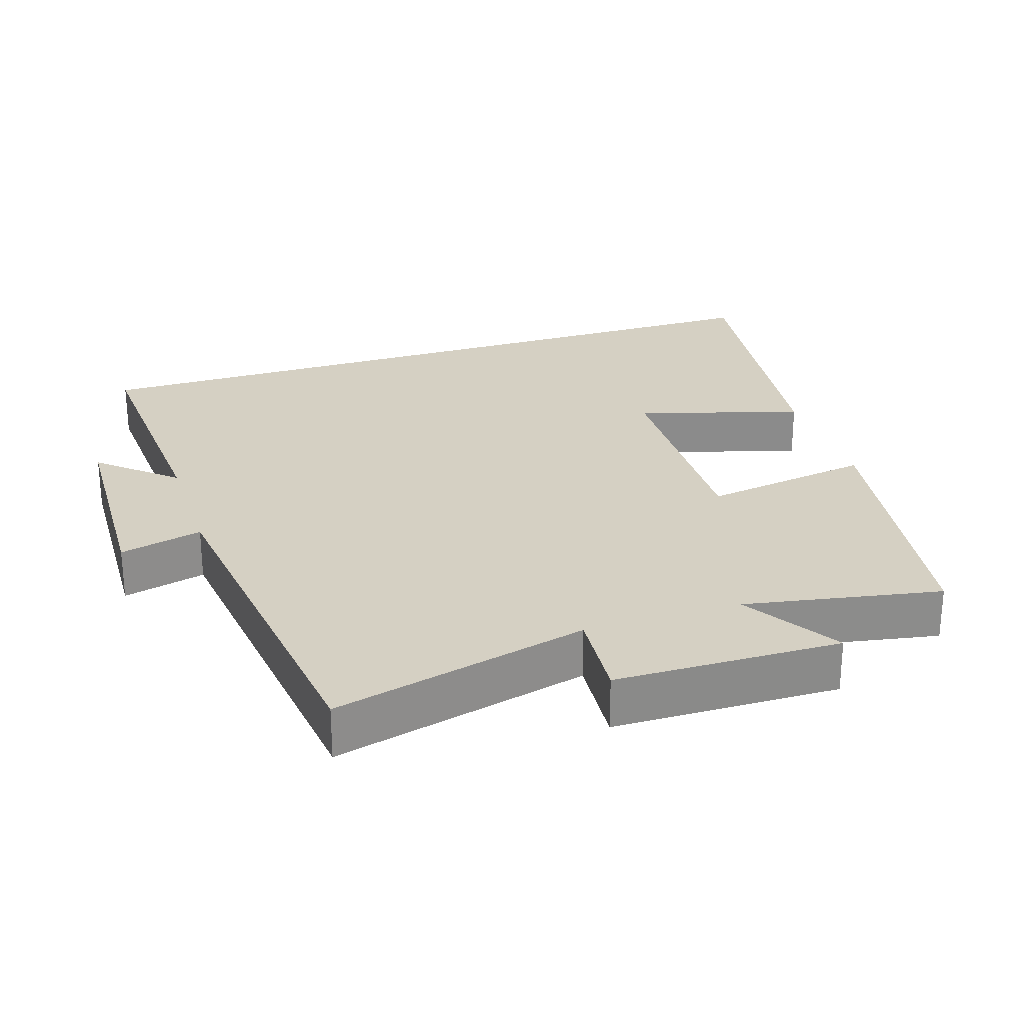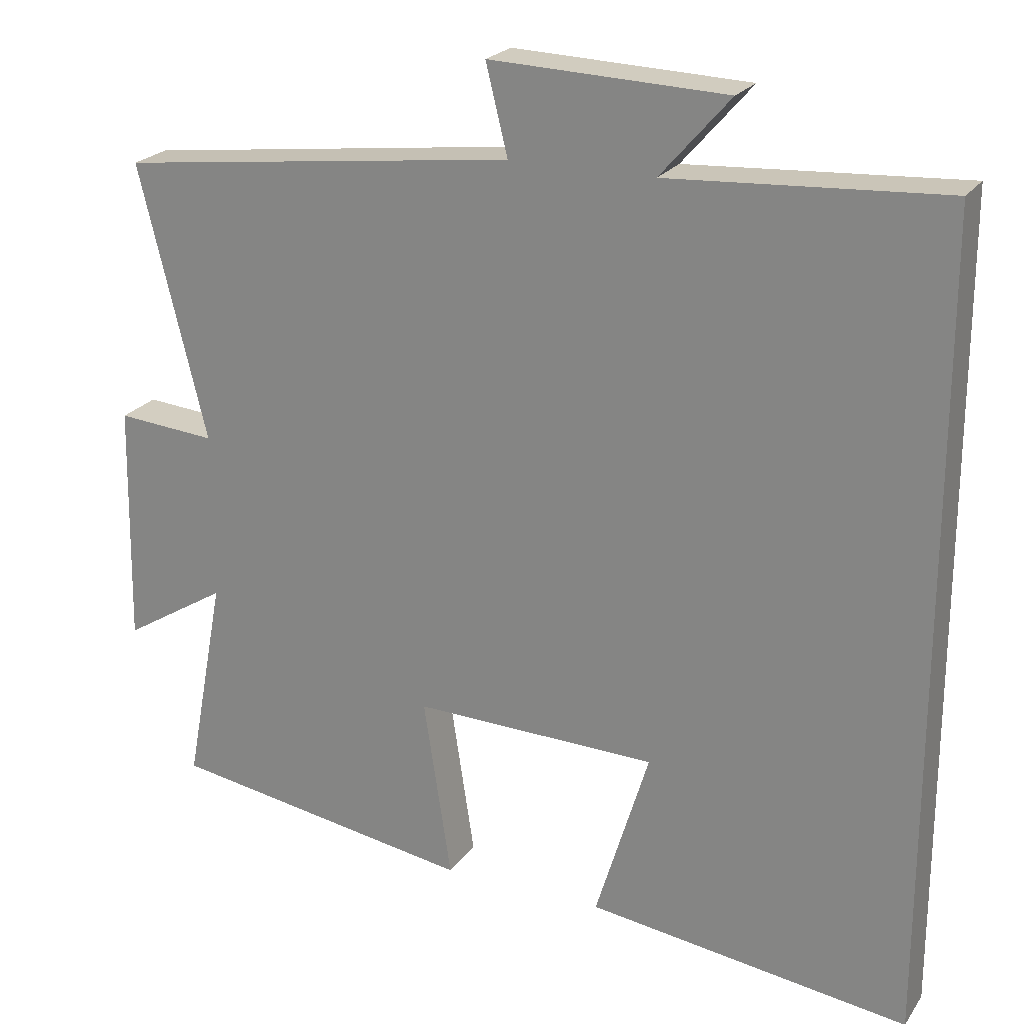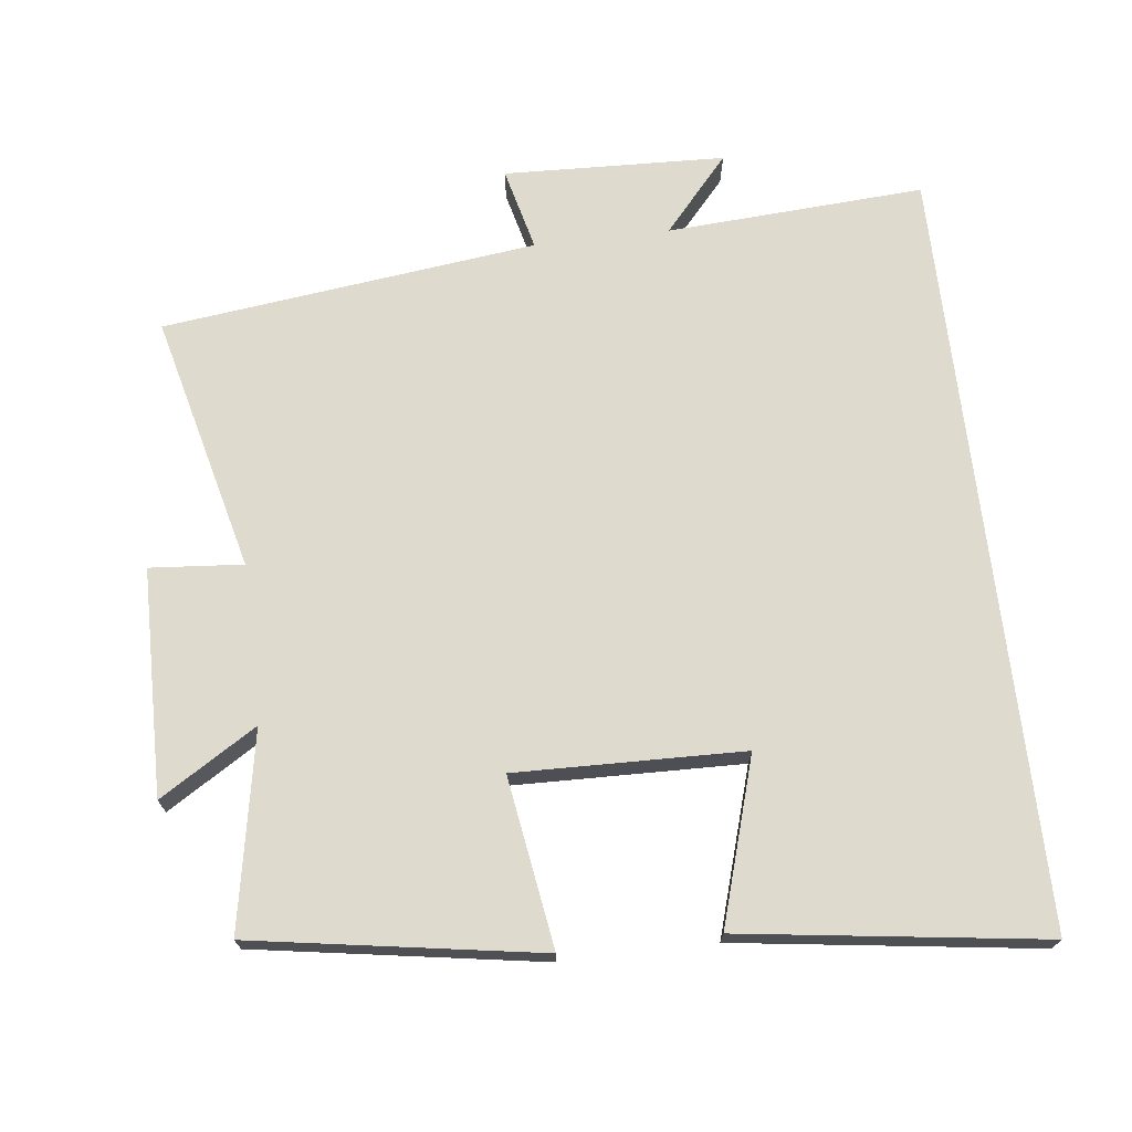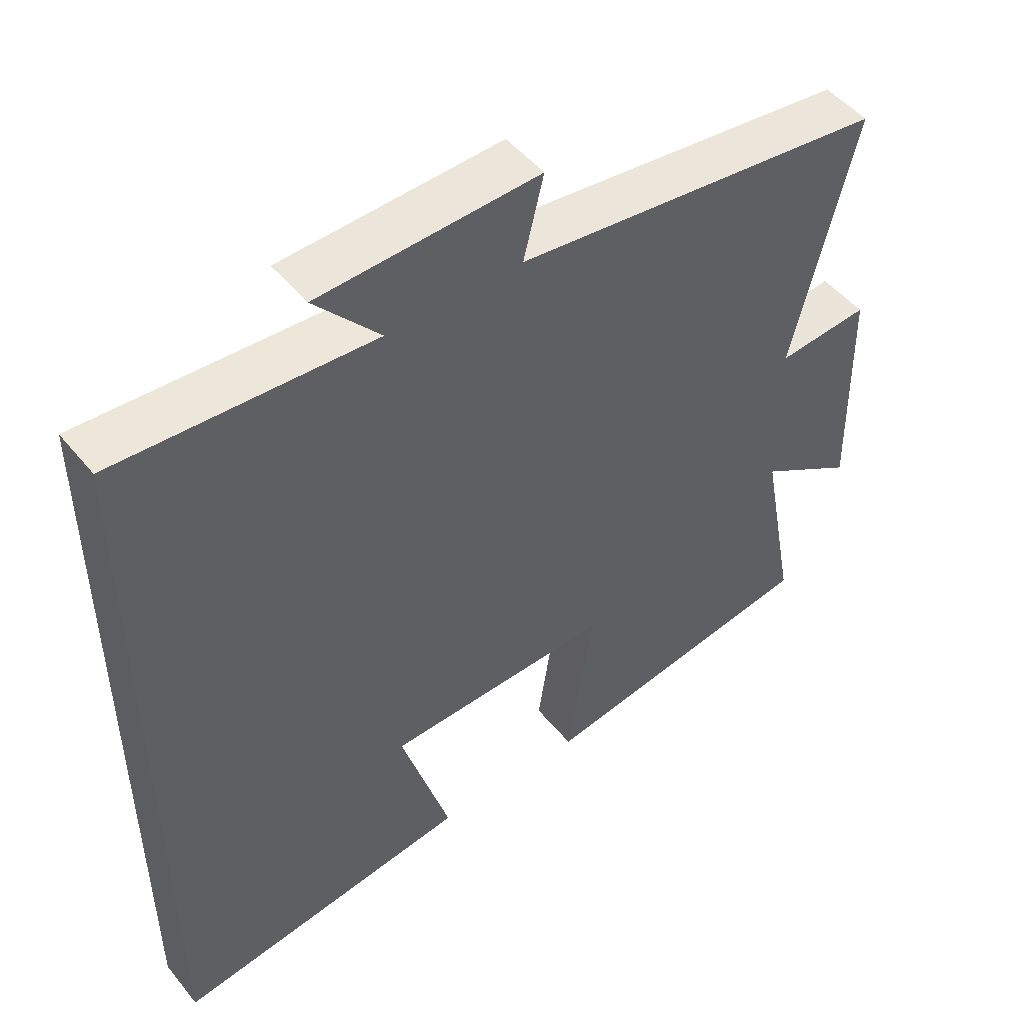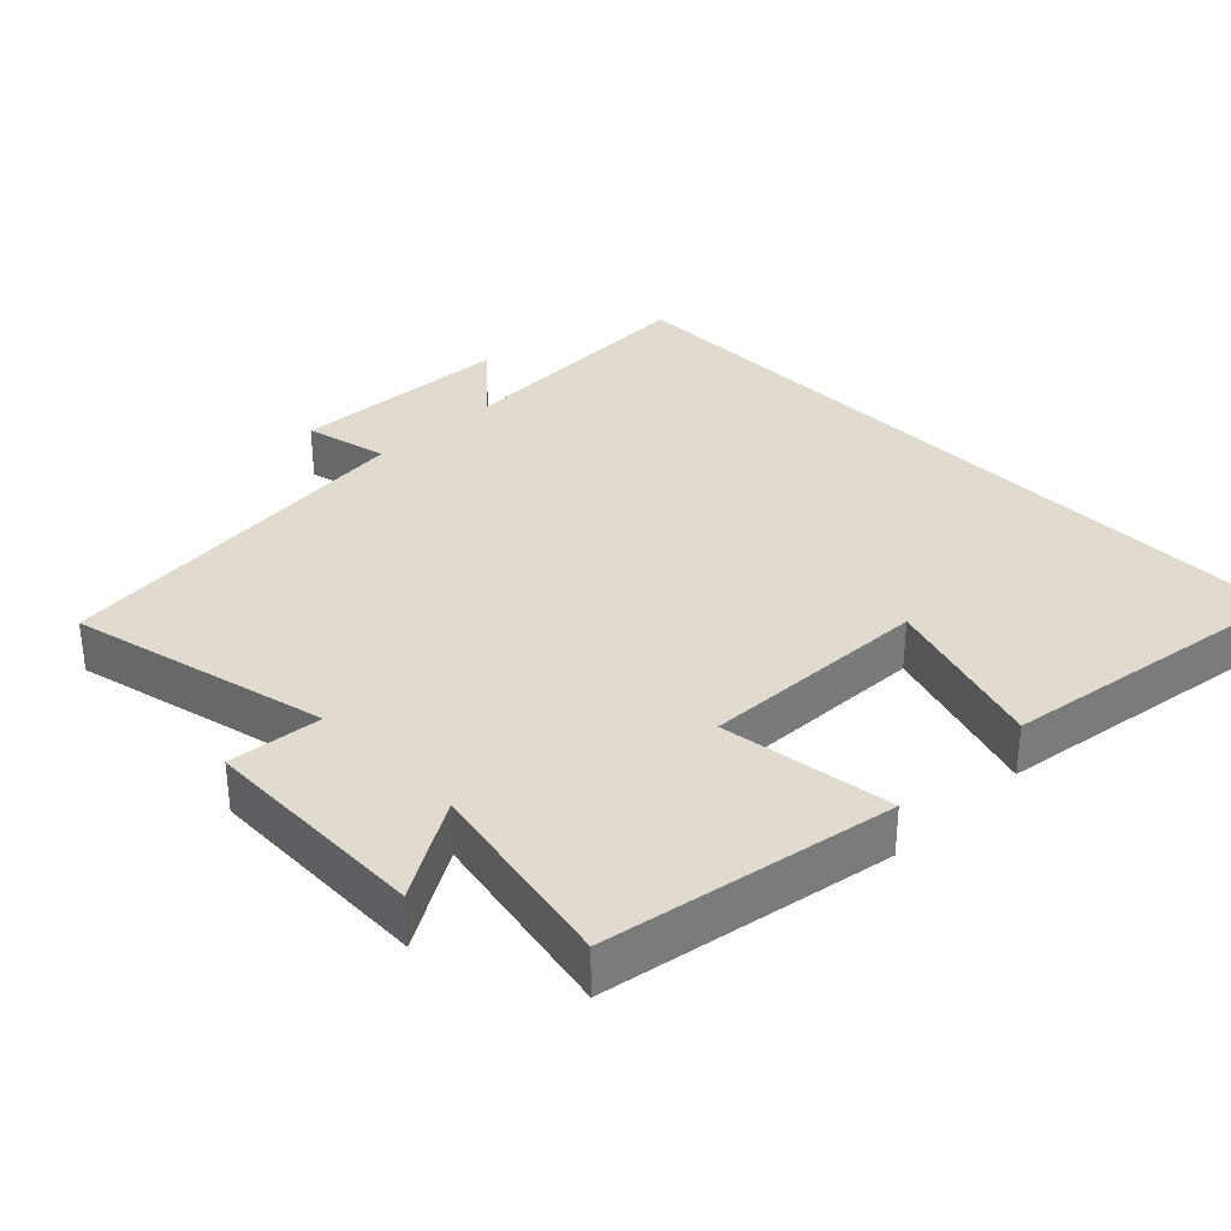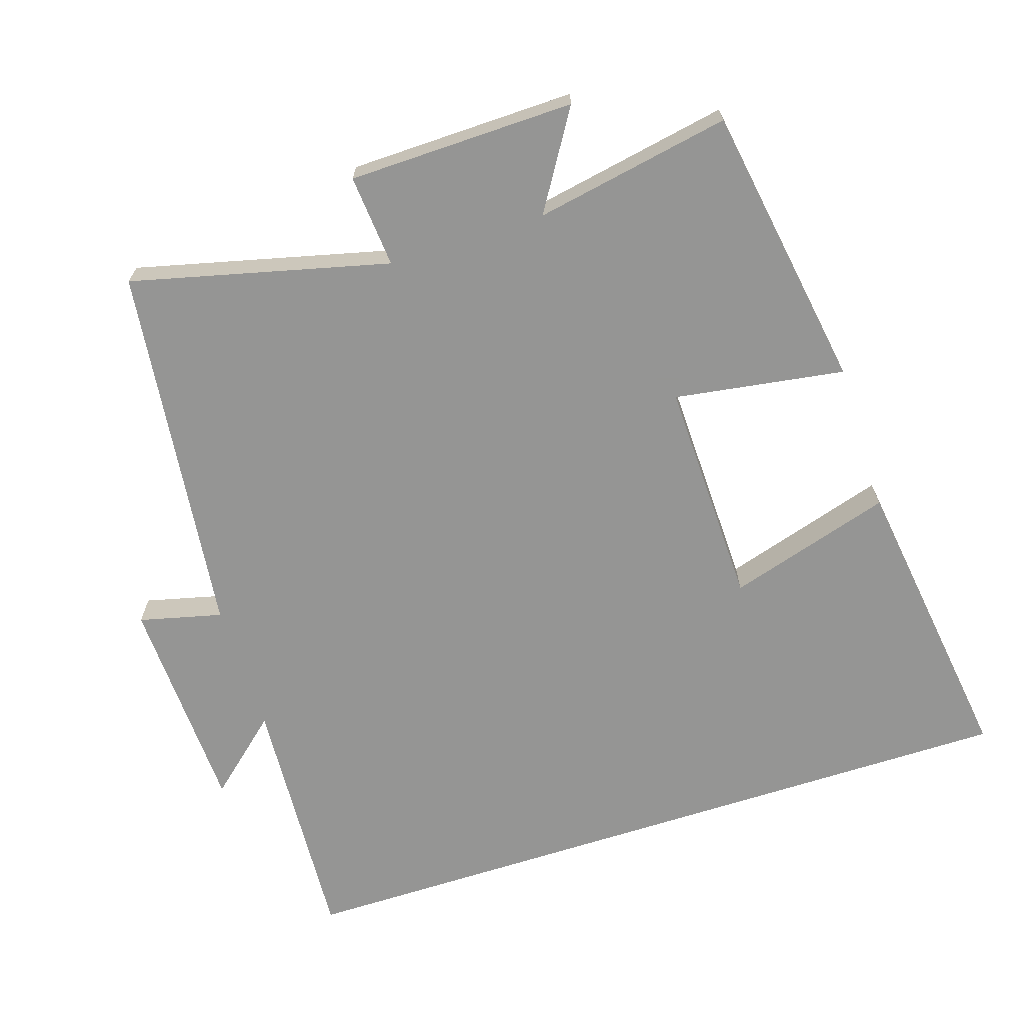
<metadata>
{"format":"obj","ext":"obj","renderer":"f3d","projection":"perspective","resolution":1024,"background":"white","views":[{"elev":26.3,"azim":71.9,"up":"+Y"},{"elev":22.7,"azim":-154.4,"up":"+Z"},{"elev":71.1,"azim":173.2,"up":"+Y"},{"elev":49.2,"azim":-37.4,"up":"+Z"},{"elev":33.5,"azim":136.0,"up":"+Y"},{"elev":-67.4,"azim":107.9,"up":"+Y"}]}
</metadata>
<code>
v 0.552 0.07 -0.434
v 0.145 0.07 -0.5
v 0.182 0.07 -0.258
v -0.142 0.07 -0.266
v -0.071 0.07 -0.5
v -0.5 0.07 -0.559
v -0.5 0.07 0.522
v -0.134 0.07 0.5
v -0.227 0.07 0.606
v 0.087 0.07 0.618
v 0.058 0.07 0.5
v 0.59 0.07 0.436
v 0.5 0.07 0.071
v 0.632 0.07 0.082
v 0.638 0.07 -0.24
v 0.5 0.07 -0.155
v 0.552 0 -0.434
v 0.145 0 -0.5
v 0.182 0 -0.258
v -0.142 0 -0.266
v -0.071 0 -0.5
v -0.5 0 -0.559
v -0.5 0 0.522
v -0.134 0 0.5
v -0.227 0 0.606
v 0.087 0 0.618
v 0.058 0 0.5
v 0.59 0 0.436
v 0.5 0 0.071
v 0.632 0 0.082
v 0.638 0 -0.24
v 0.5 0 -0.155
f 13 14 15 16
f 11 12 13
f 11 13 16
f 8 9 10 11
f 8 11 16 1
f 4 5 6 7
f 3 4 7 8
f 1 2 3
f 1 3 8
f 32 31 30 29
f 29 28 27
f 32 29 27
f 27 26 25 24
f 17 32 27 24
f 23 22 21 20
f 24 23 20 19
f 19 18 17
f 24 19 17
f 1 17 18 2
f 2 18 19 3
f 3 19 20 4
f 4 20 21 5
f 5 21 22 6
f 6 22 23 7
f 7 23 24 8
f 8 24 25 9
f 9 25 26 10
f 10 26 27 11
f 11 27 28 12
f 12 28 29 13
f 13 29 30 14
f 14 30 31 15
f 15 31 32 16
f 16 32 17 1

</code>
